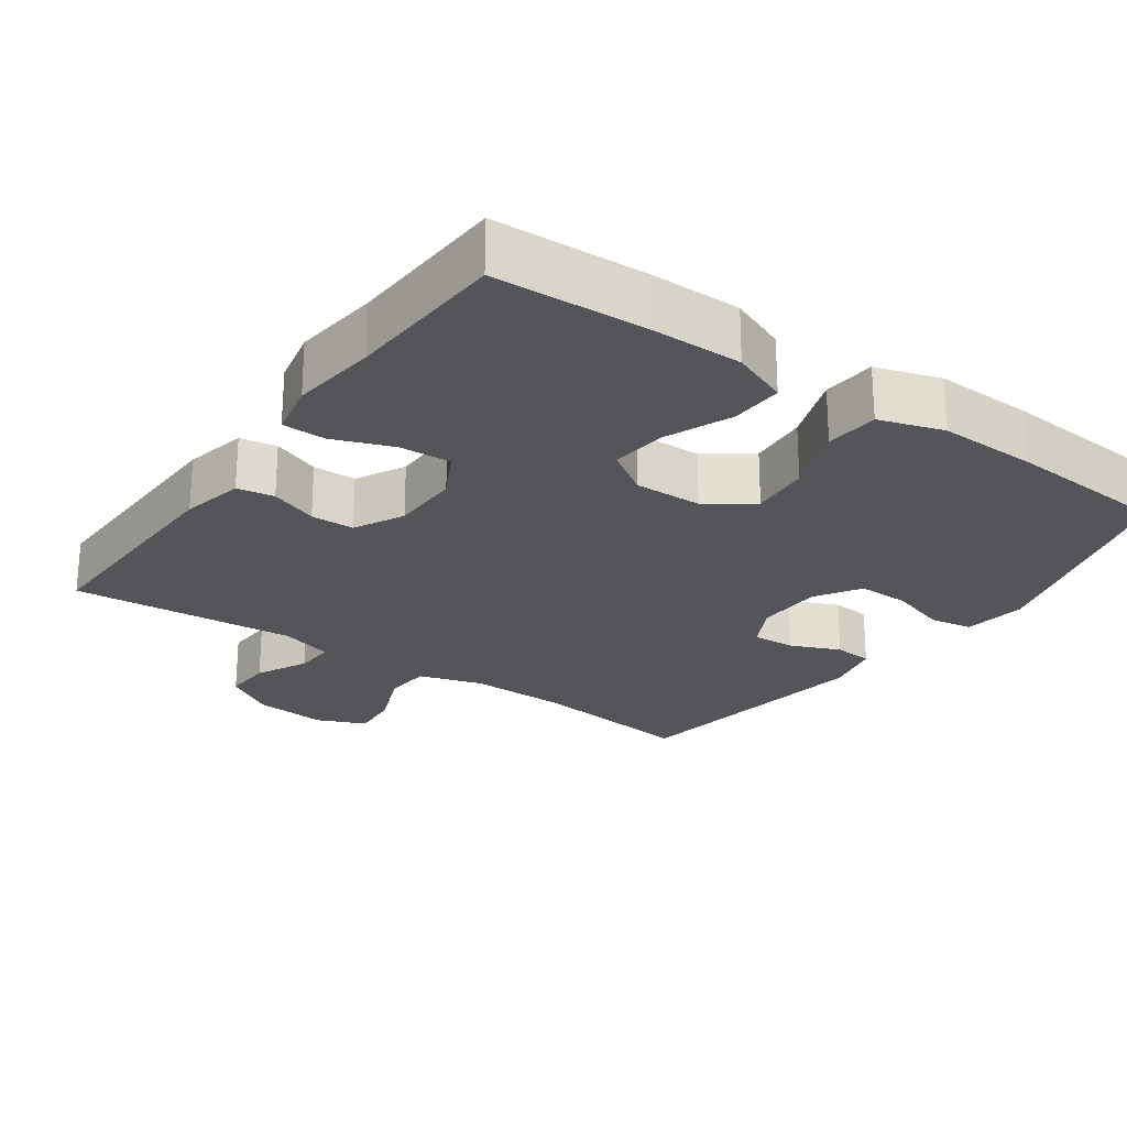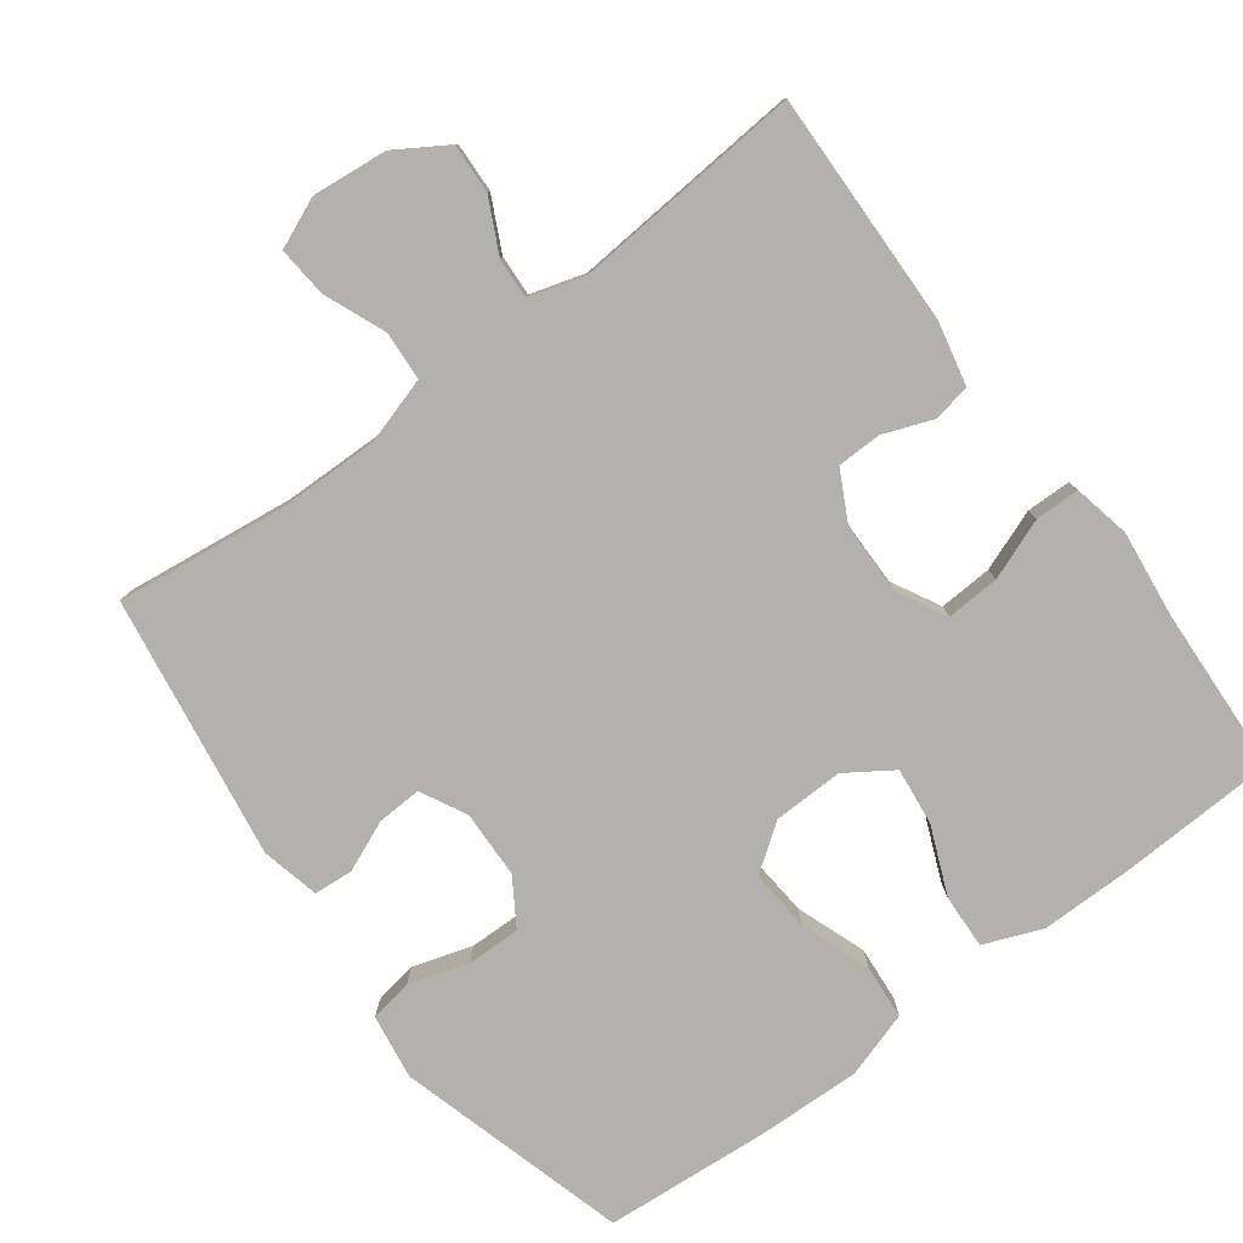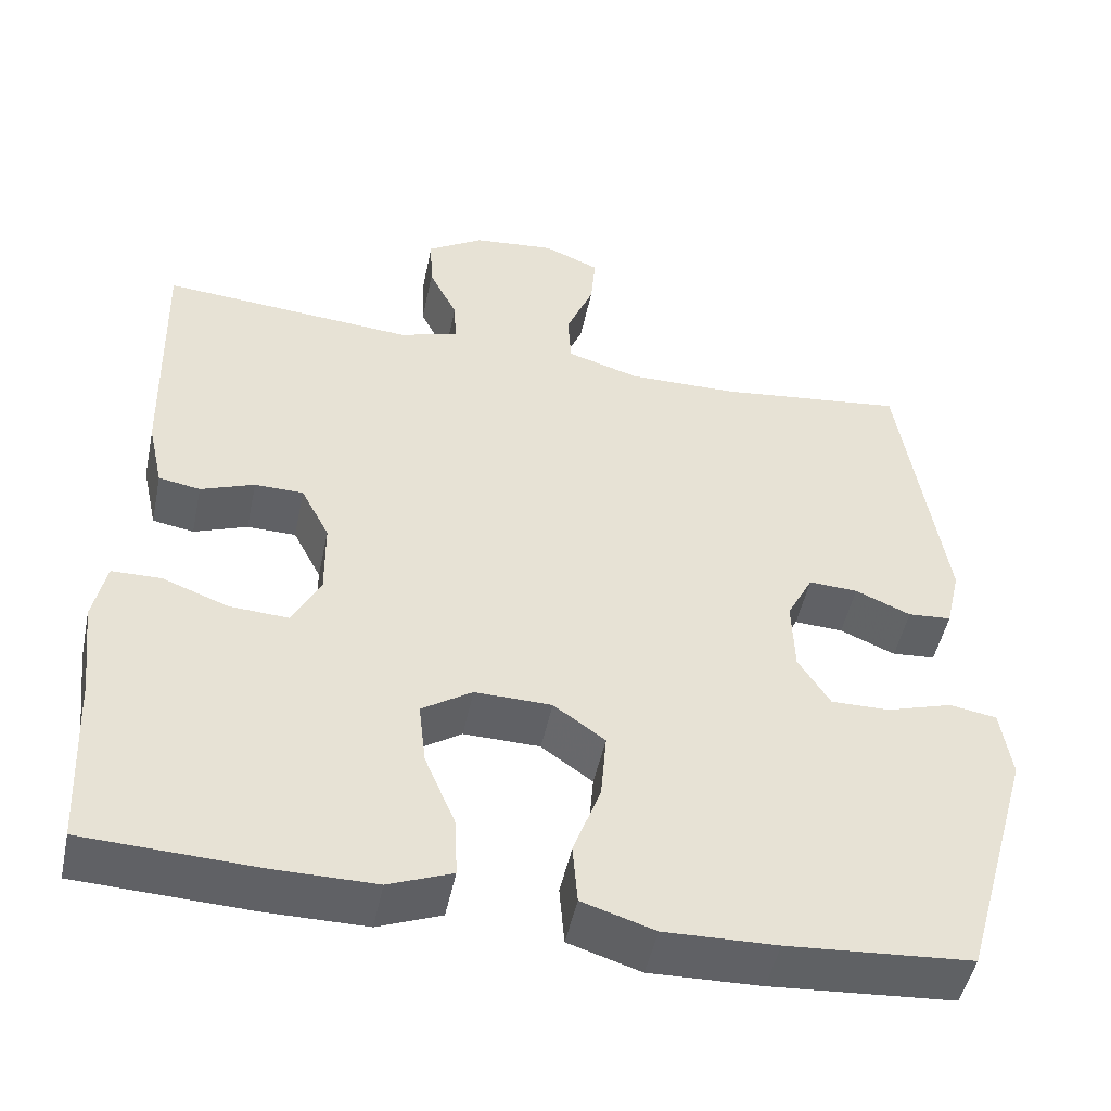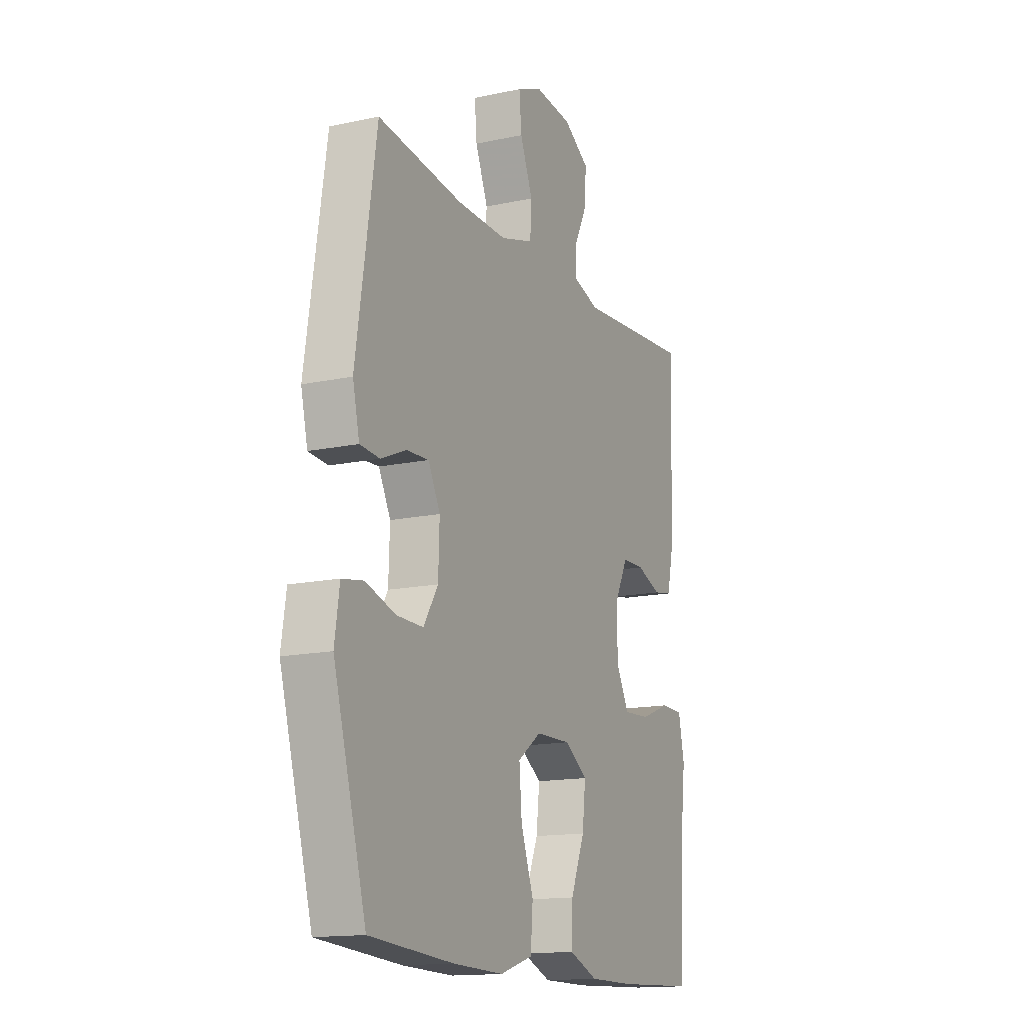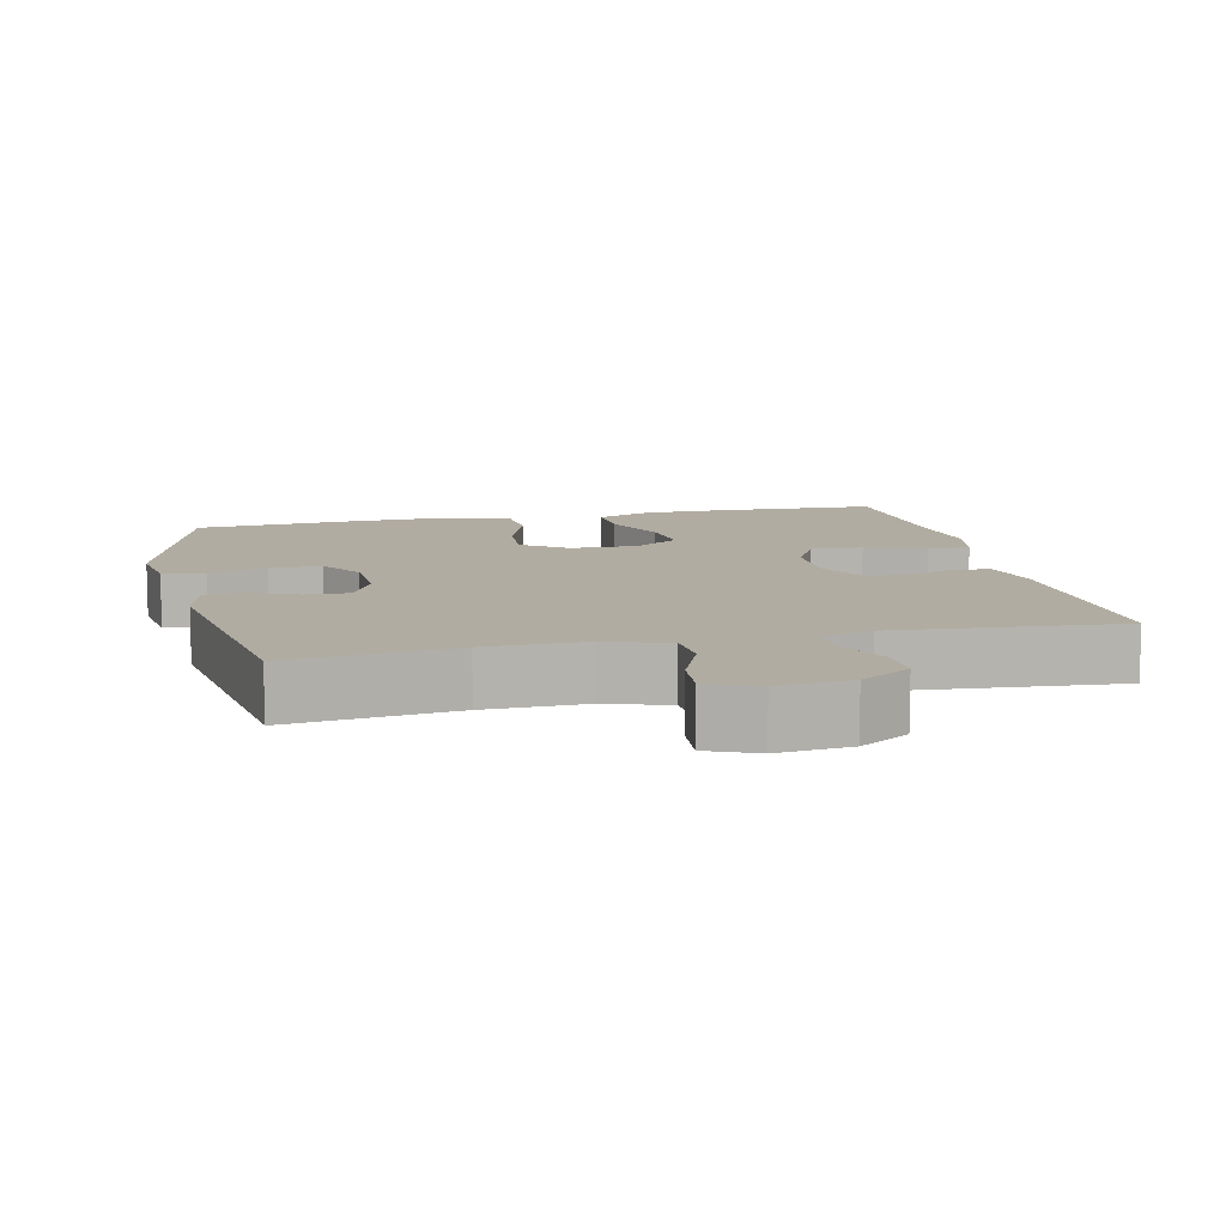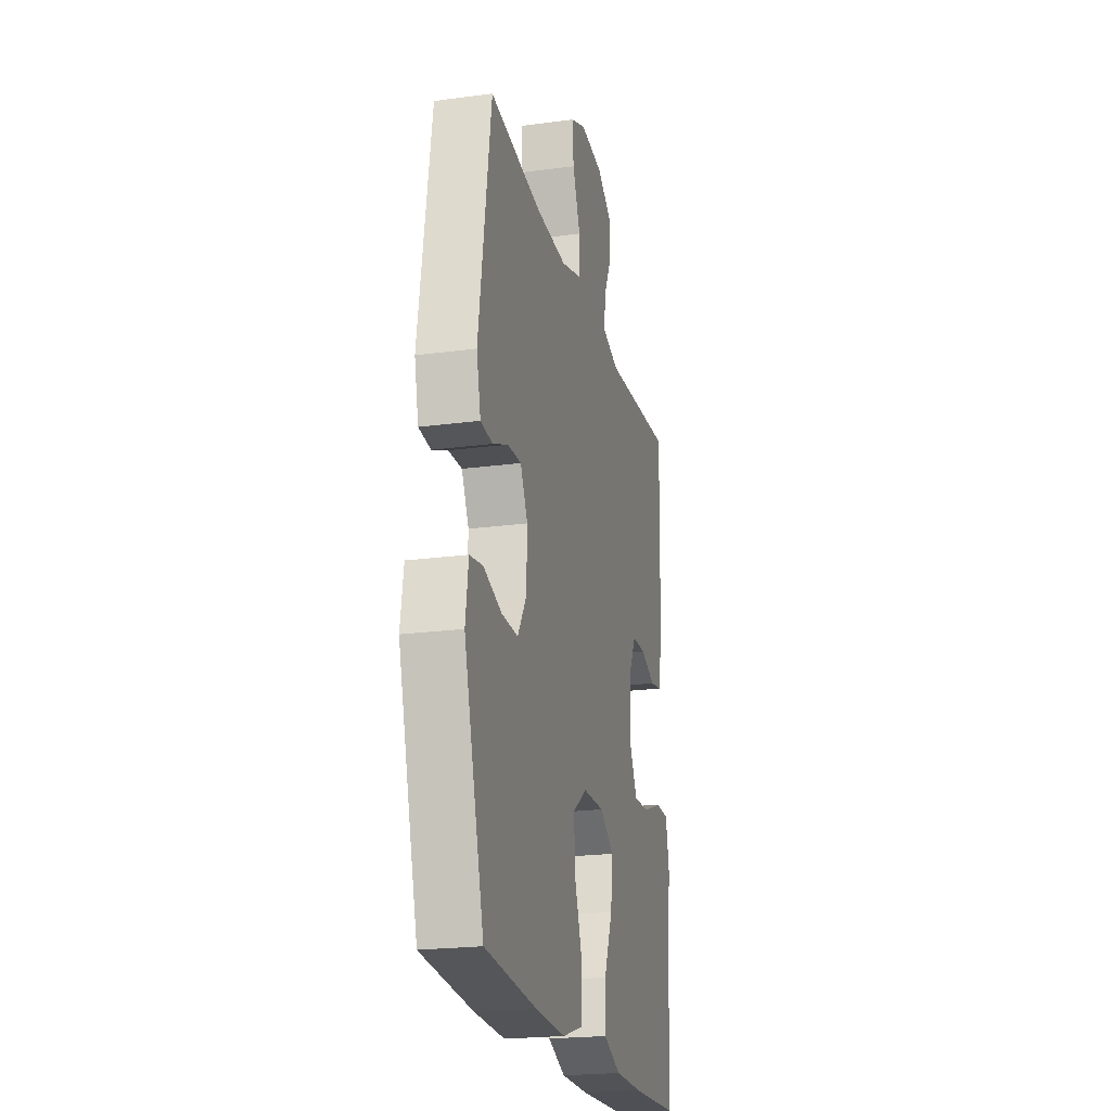
<metadata>
{"format":"obj","ext":"obj","renderer":"f3d","projection":"perspective","resolution":1024,"background":"white","views":[{"elev":-24.4,"azim":144.8,"up":"+Y"},{"elev":-79.3,"azim":36.7,"up":"+Y"},{"elev":-49.0,"azim":168.2,"up":"+Z"},{"elev":-14.9,"azim":-65.2,"up":"+Z"},{"elev":10.2,"azim":-12.8,"up":"+Y"},{"elev":-21.8,"azim":-76.8,"up":"+Z"}]}
</metadata>
<code>
v -0.5 0.07 -0.5
v -0.588 0.07 -0.19
v -0.575 0.07 -0.103
v -0.517 0.07 -0.093
v -0.437 0.07 -0.118
v -0.365 0.07 -0.119
v -0.326 0.07 -0.057
v -0.323 0.07 0.034
v -0.355 0.07 0.096
v -0.415 0.07 0.093
v -0.483 0.07 0.064
v -0.536 0.07 0.068
v -0.554 0.07 0.146
v -0.5 0.07 0.5
v -0.271 0.07 0.472
v -0.135 0.07 0.47
v -0.046 0.07 0.497
v -0.042 0.07 0.563
v -0.076 0.07 0.646
v -0.082 0.07 0.714
v -0.014 0.07 0.743
v 0.087 0.07 0.733
v 0.156 0.07 0.69
v 0.153 0.07 0.623
v 0.118 0.07 0.552
v 0.115 0.07 0.497
v 0.188 0.07 0.475
v 0.5 0.07 0.5
v 0.492 0.07 0.184
v 0.473 0.07 0.098
v 0.422 0.07 0.089
v 0.356 0.07 0.114
v 0.296 0.07 0.113
v 0.261 0.07 0.045
v 0.26 0.07 -0.051
v 0.295 0.07 -0.117
v 0.367 0.07 -0.113
v 0.449 0.07 -0.082
v 0.509 0.07 -0.083
v 0.525 0.07 -0.159
v 0.511 0.07 -0.278
v 0.5 0.07 -0.5
v 0.287 0.07 -0.509
v 0.163 0.07 -0.509
v 0.085 0.07 -0.478
v 0.088 0.07 -0.405
v 0.126 0.07 -0.314
v 0.135 0.07 -0.236
v 0.073 0.07 -0.195
v -0.021 0.07 -0.197
v -0.084 0.07 -0.242
v -0.077 0.07 -0.325
v -0.043 0.07 -0.419
v -0.049 0.07 -0.493
v -0.138 0.07 -0.521
v -0.275 0.07 -0.517
v -0.5 0 -0.5
v -0.588 0 -0.19
v -0.575 0 -0.103
v -0.517 0 -0.093
v -0.437 0 -0.118
v -0.365 0 -0.119
v -0.326 0 -0.057
v -0.323 0 0.034
v -0.355 0 0.096
v -0.415 0 0.093
v -0.483 0 0.064
v -0.536 0 0.068
v -0.554 0 0.146
v -0.5 0 0.5
v -0.271 0 0.472
v -0.135 0 0.47
v -0.046 0 0.497
v -0.042 0 0.563
v -0.076 0 0.646
v -0.082 0 0.714
v -0.014 0 0.743
v 0.087 0 0.733
v 0.156 0 0.69
v 0.153 0 0.623
v 0.118 0 0.552
v 0.115 0 0.497
v 0.188 0 0.475
v 0.5 0 0.5
v 0.492 0 0.184
v 0.473 0 0.098
v 0.422 0 0.089
v 0.356 0 0.114
v 0.296 0 0.113
v 0.261 0 0.045
v 0.26 0 -0.051
v 0.295 0 -0.117
v 0.367 0 -0.113
v 0.449 0 -0.082
v 0.509 0 -0.083
v 0.525 0 -0.159
v 0.511 0 -0.278
v 0.5 0 -0.5
v 0.287 0 -0.509
v 0.163 0 -0.509
v 0.085 0 -0.478
v 0.088 0 -0.405
v 0.126 0 -0.314
v 0.135 0 -0.236
v 0.073 0 -0.195
v -0.021 0 -0.197
v -0.084 0 -0.242
v -0.077 0 -0.325
v -0.043 0 -0.419
v -0.049 0 -0.493
v -0.138 0 -0.521
v -0.275 0 -0.517
f 3 4 5
f 2 3 5
f 1 2 5
f 56 1 5
f 55 56 5
f 54 55 5
f 53 54 5
f 52 53 5
f 51 52 5 6
f 50 51 6 7
f 49 50 7 8
f 45 46 47
f 44 45 47
f 43 44 47
f 42 43 47
f 41 42 47
f 41 47 48
f 40 41 48
f 39 40 48
f 38 39 48
f 37 38 48
f 36 37 48 49
f 30 31 32
f 29 30 32
f 28 29 32
f 27 28 32
f 26 27 32 33
f 23 24 25
f 22 23 25
f 21 22 25
f 20 21 25
f 19 20 25
f 18 19 25
f 17 18 25 26
f 26 33 34
f 17 26 34
f 16 17 34
f 13 14 15
f 12 13 15
f 11 12 15
f 10 11 15
f 9 10 15 16
f 8 9 16
f 49 8 16
f 36 49 16
f 35 36 16
f 16 34 35
f 61 60 59
f 61 59 58
f 61 58 57
f 61 57 112
f 61 112 111
f 61 111 110
f 61 110 109
f 61 109 108
f 62 61 108 107
f 63 62 107 106
f 64 63 106 105
f 103 102 101
f 103 101 100
f 103 100 99
f 103 99 98
f 103 98 97
f 104 103 97
f 104 97 96
f 104 96 95
f 104 95 94
f 104 94 93
f 105 104 93 92
f 88 87 86
f 88 86 85
f 88 85 84
f 88 84 83
f 89 88 83 82
f 81 80 79
f 81 79 78
f 81 78 77
f 81 77 76
f 81 76 75
f 81 75 74
f 82 81 74 73
f 90 89 82
f 90 82 73
f 90 73 72
f 71 70 69
f 71 69 68
f 71 68 67
f 71 67 66
f 72 71 66 65
f 72 65 64
f 72 64 105
f 72 105 92
f 72 92 91
f 91 90 72
f 1 57 58 2
f 2 58 59 3
f 3 59 60 4
f 4 60 61 5
f 5 61 62 6
f 6 62 63 7
f 7 63 64 8
f 8 64 65 9
f 9 65 66 10
f 10 66 67 11
f 11 67 68 12
f 12 68 69 13
f 13 69 70 14
f 14 70 71 15
f 15 71 72 16
f 16 72 73 17
f 17 73 74 18
f 18 74 75 19
f 19 75 76 20
f 20 76 77 21
f 21 77 78 22
f 22 78 79 23
f 23 79 80 24
f 24 80 81 25
f 25 81 82 26
f 26 82 83 27
f 27 83 84 28
f 28 84 85 29
f 29 85 86 30
f 30 86 87 31
f 31 87 88 32
f 32 88 89 33
f 33 89 90 34
f 34 90 91 35
f 35 91 92 36
f 36 92 93 37
f 37 93 94 38
f 38 94 95 39
f 39 95 96 40
f 40 96 97 41
f 41 97 98 42
f 42 98 99 43
f 43 99 100 44
f 44 100 101 45
f 45 101 102 46
f 46 102 103 47
f 47 103 104 48
f 48 104 105 49
f 49 105 106 50
f 50 106 107 51
f 51 107 108 52
f 52 108 109 53
f 53 109 110 54
f 54 110 111 55
f 55 111 112 56
f 56 112 57 1

</code>
